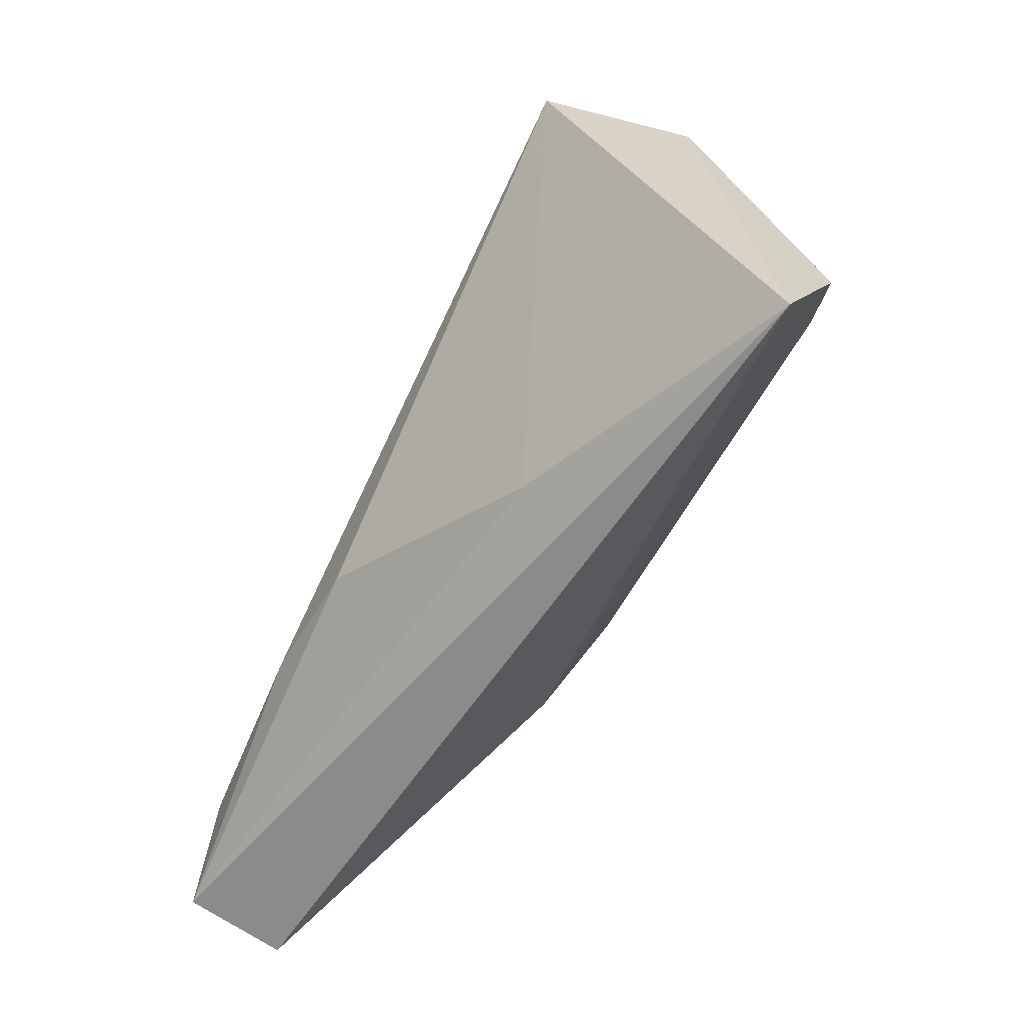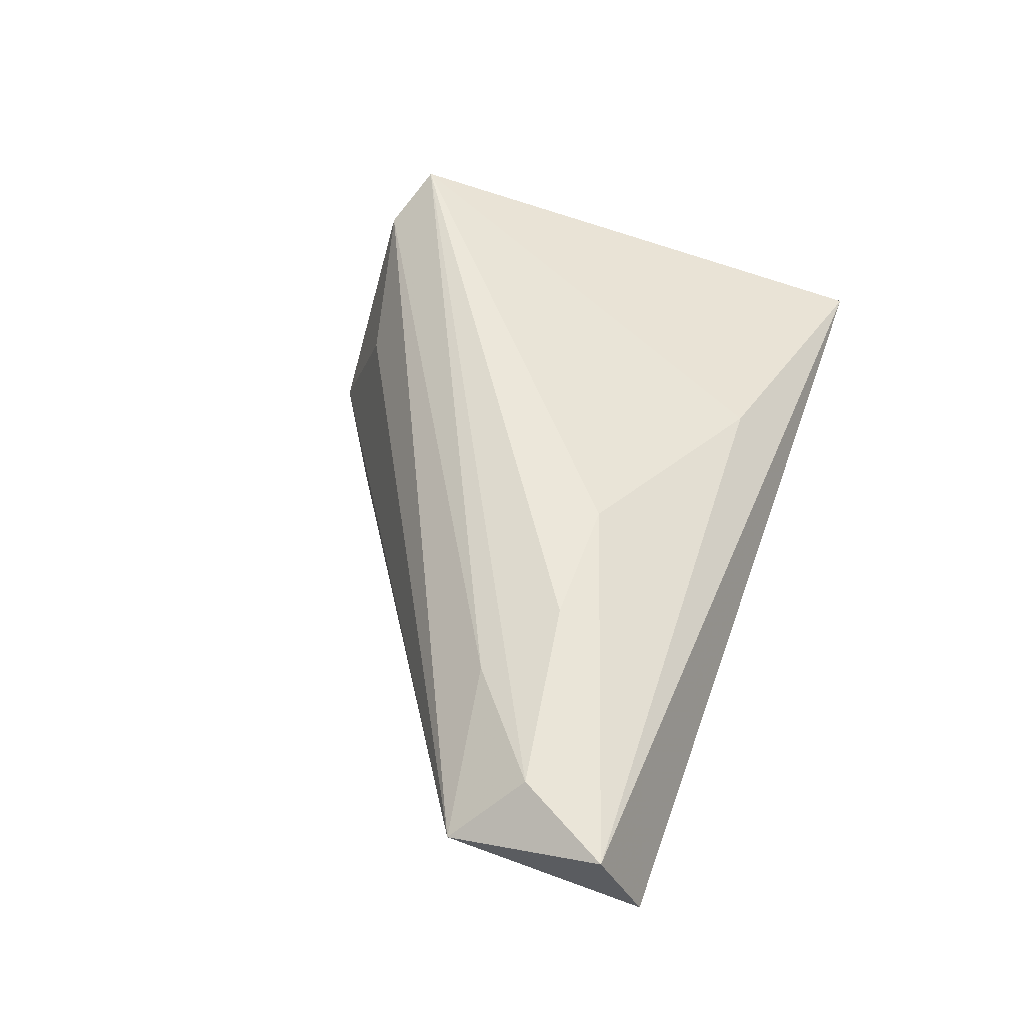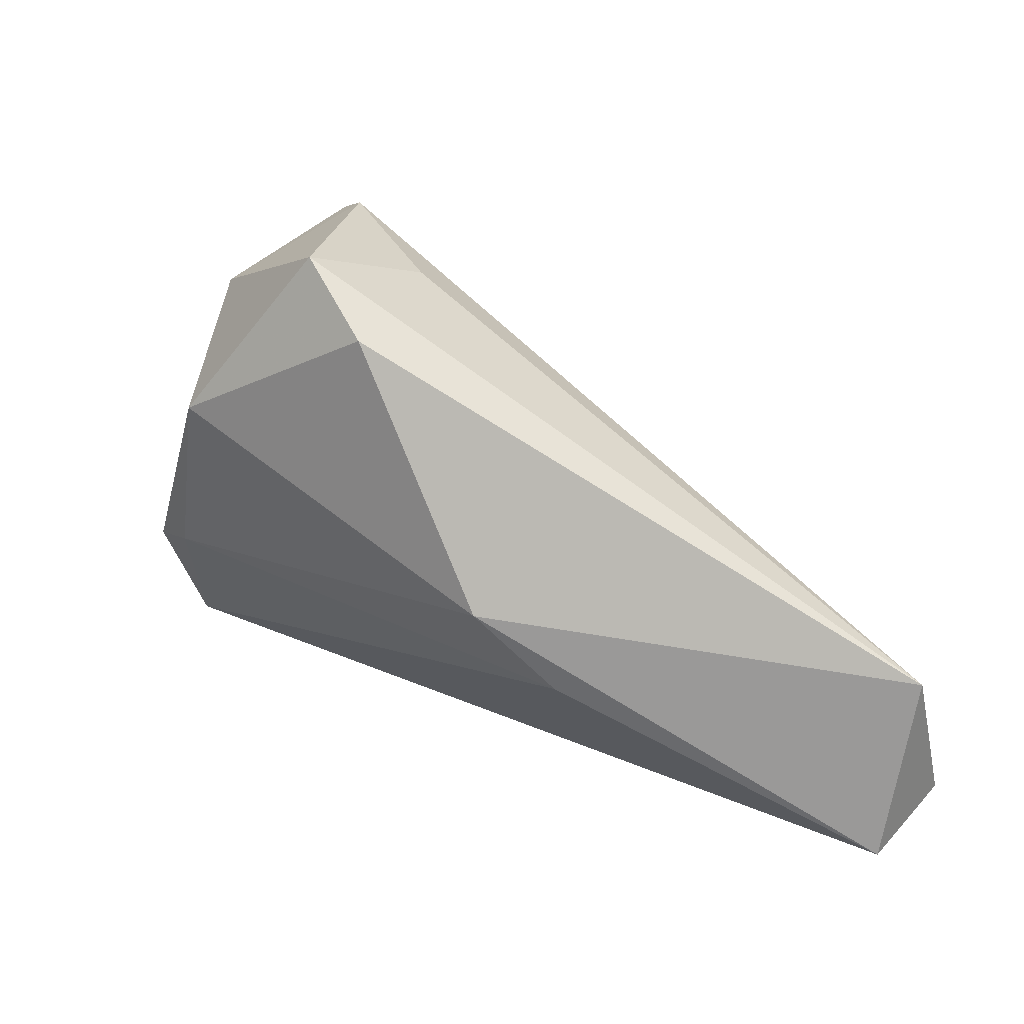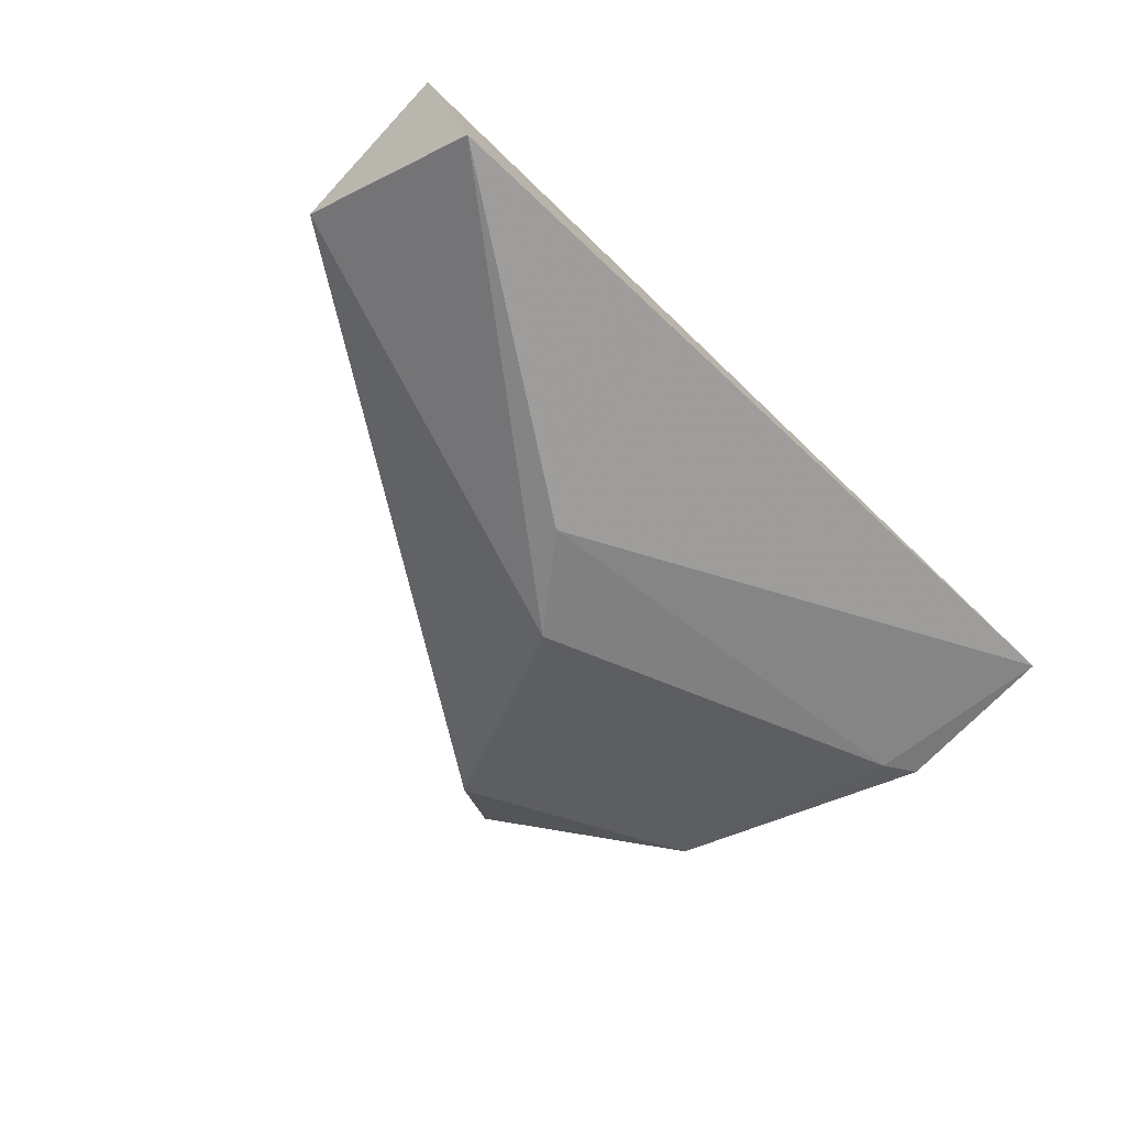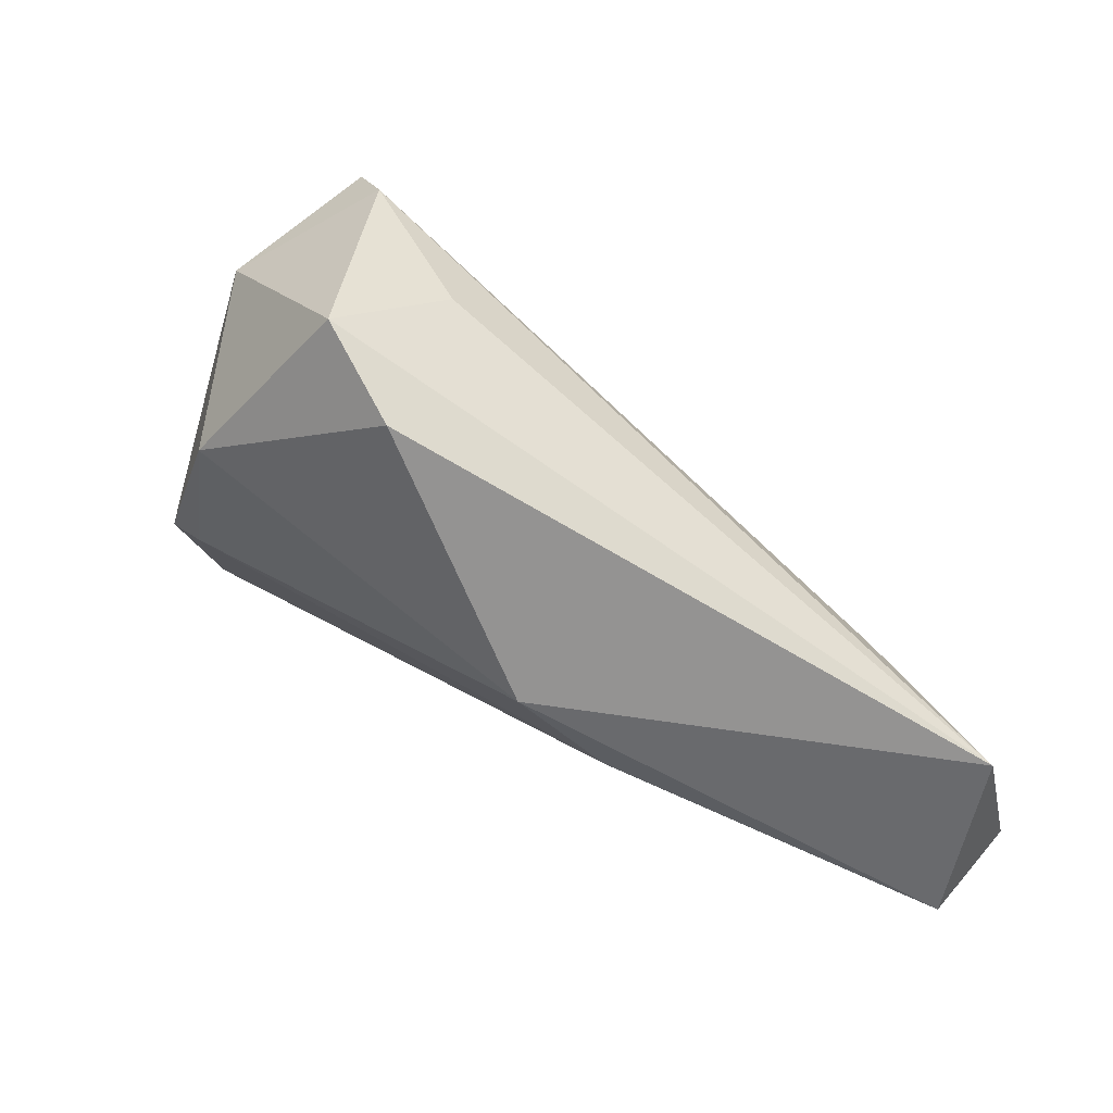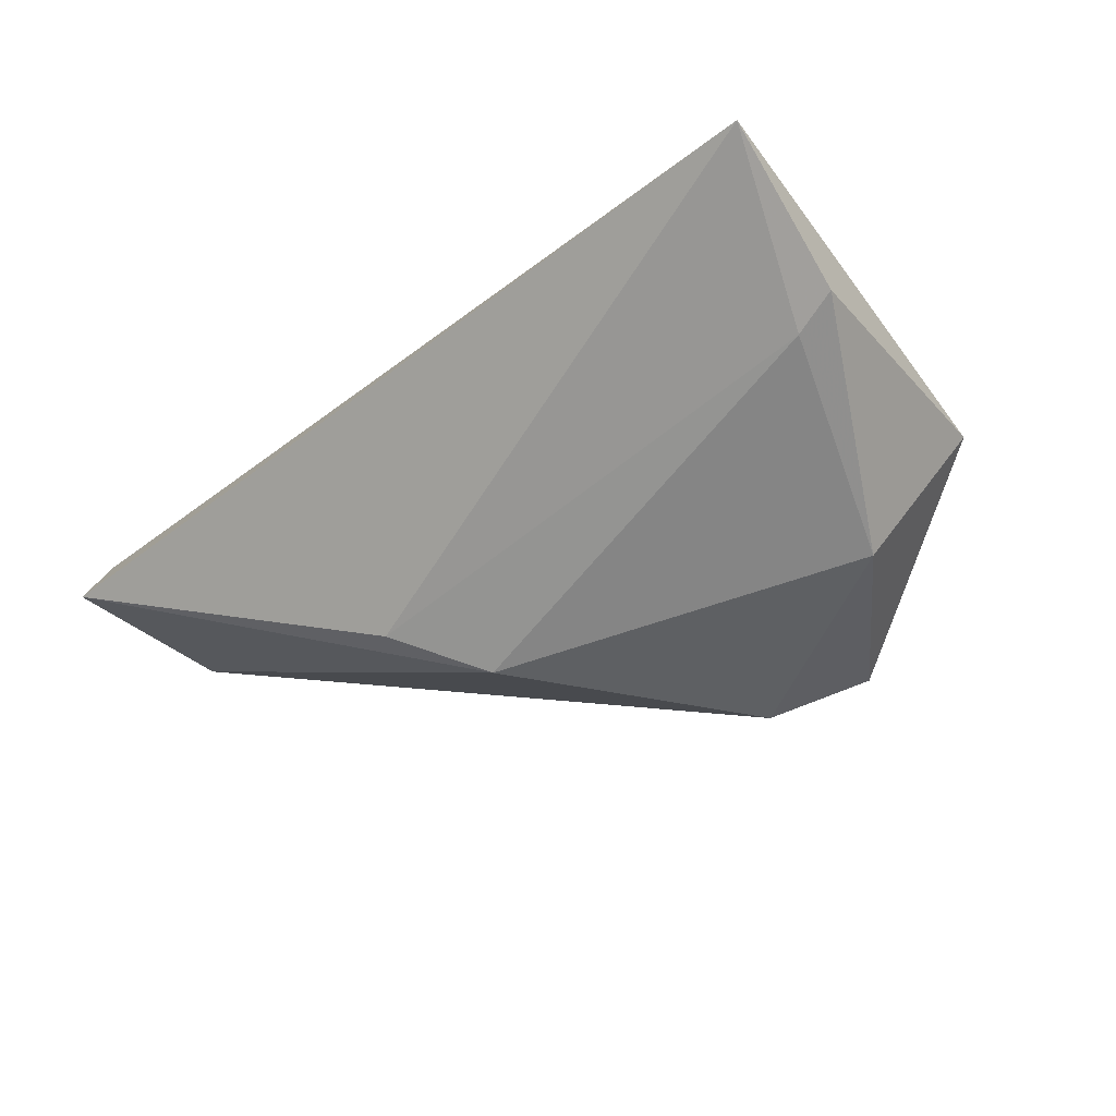
<metadata>
{"format":"obj","ext":"obj","renderer":"f3d","projection":"perspective","resolution":1024,"background":"white","views":[{"elev":-56.8,"azim":60.2,"up":"+Y"},{"elev":52.0,"azim":-71.2,"up":"+Z"},{"elev":29.6,"azim":-145.0,"up":"+Y"},{"elev":-42.3,"azim":-48.5,"up":"+Z"},{"elev":45.9,"azim":-145.8,"up":"+Y"},{"elev":-50.0,"azim":41.4,"up":"+Z"}]}
</metadata>
<code>
v -0.06734 -0.02732 0.01514
v -0.06644 -0.007392 0.008377
v -0.02568 -0.01029 -0.01607
v 0.01133 -0.02458 0.00879
v 0.003669 0.03278 -0.01797
v -0.03637 -0.01211 0.01875
v 0.02894 0.03596 0.01396
v -0.0601 -0.01542 0.01606
v -0.06518 -0.03214 0.002881
v 0.03173 0.0165 -0.02108
v -0.01634 0.0002444 -0.02109
v 0.04203 -0.01111 -0.01402
v 0.03579 0.03223 0.01875
v 0.05046 -0.03214 -0.002279
v 0.01106 0.03248 0.004983
v 0.04328 0.02493 0.001256
v -0.01975 -0.01221 0.01875
v -0.04567 -0.004606 0.01508
v 0.0153 0.0399 -0.01322
v 0.04803 -0.01267 -0.01251
f 16 14 20
f 13 14 16
f 10 16 20
f 19 16 10
f 20 14 12
f 12 10 20
f 11 10 12
f 5 2 19
f 11 2 5
f 19 10 5
f 5 10 11
f 8 2 1
f 18 2 8
f 13 18 8
f 19 2 15
f 7 18 13
f 7 2 18
f 7 15 2
f 19 15 7
f 7 16 19
f 13 16 7
f 4 14 13
f 13 17 4
f 1 14 4
f 4 17 1
f 11 12 3
f 3 12 14
f 6 17 13
f 13 8 6
f 1 17 6
f 6 8 1
f 1 2 9
f 9 2 11
f 11 3 9
f 9 3 14
f 9 14 1

</code>
